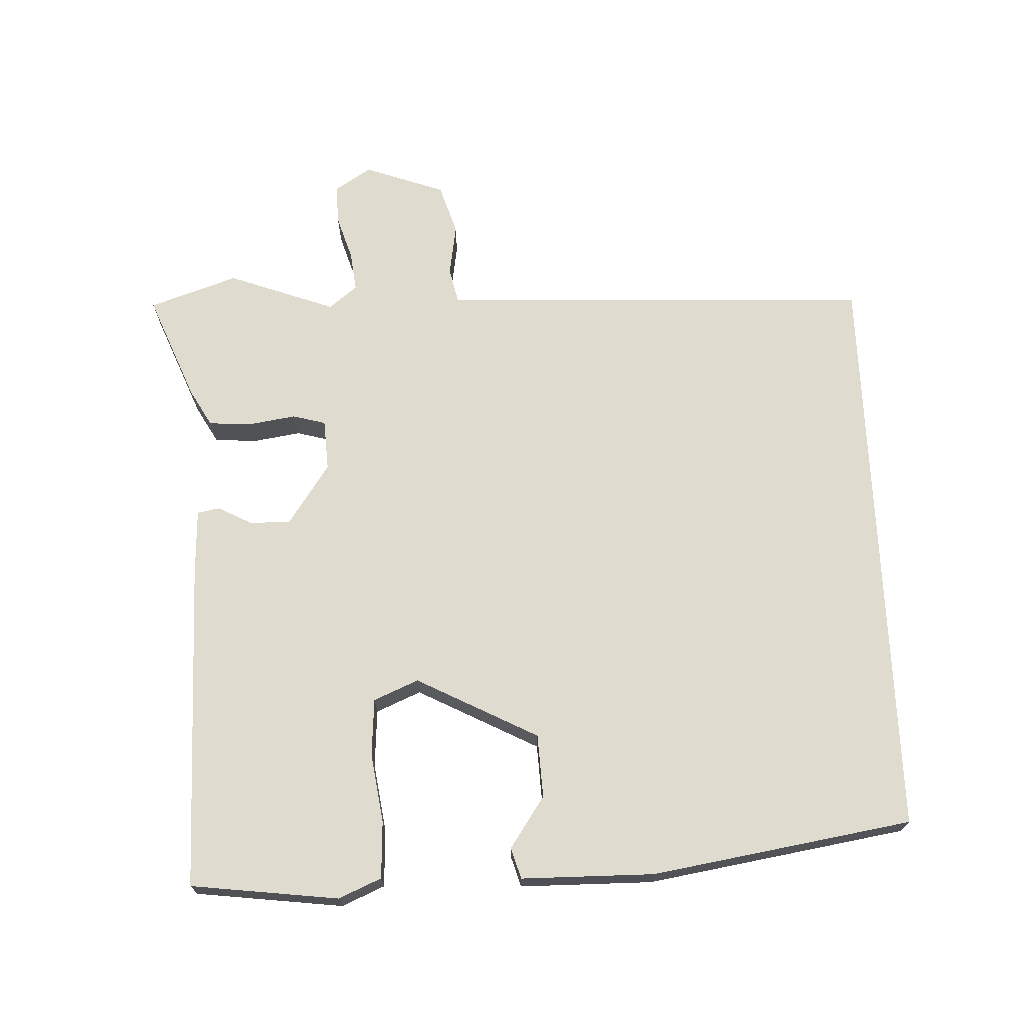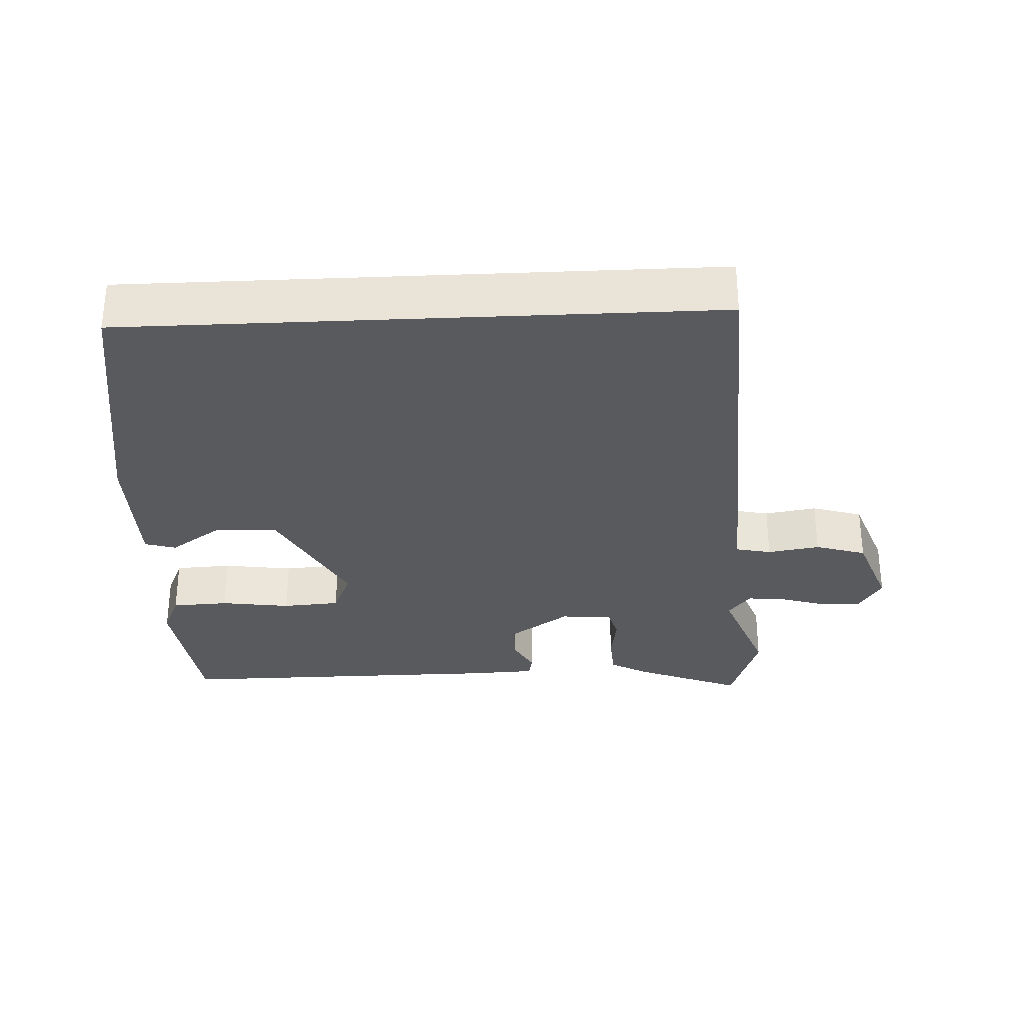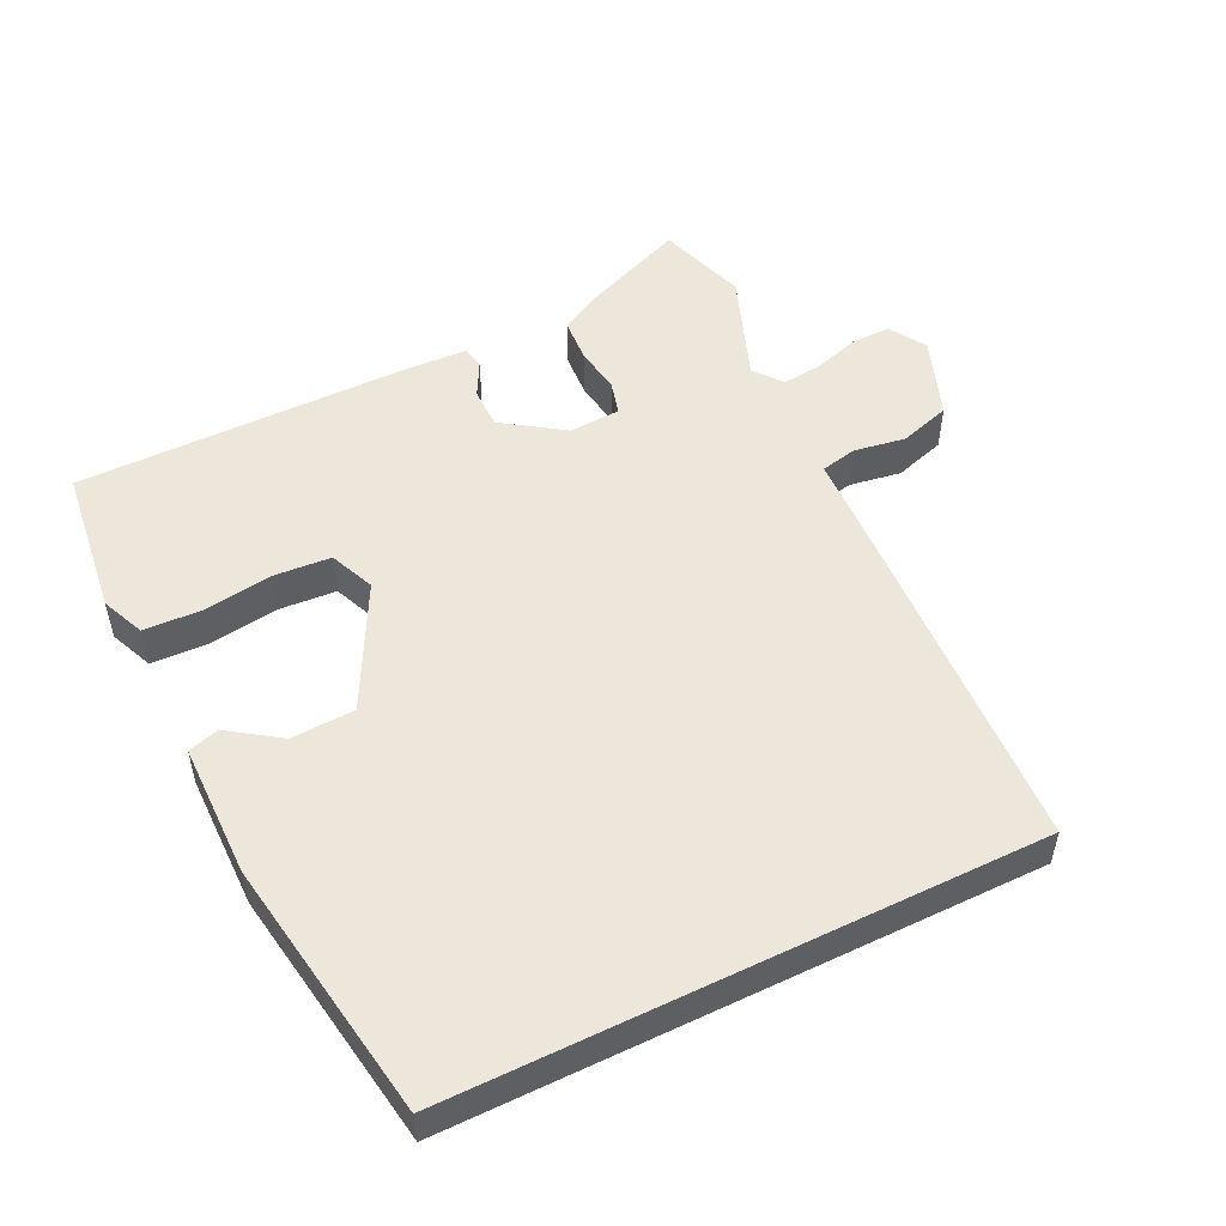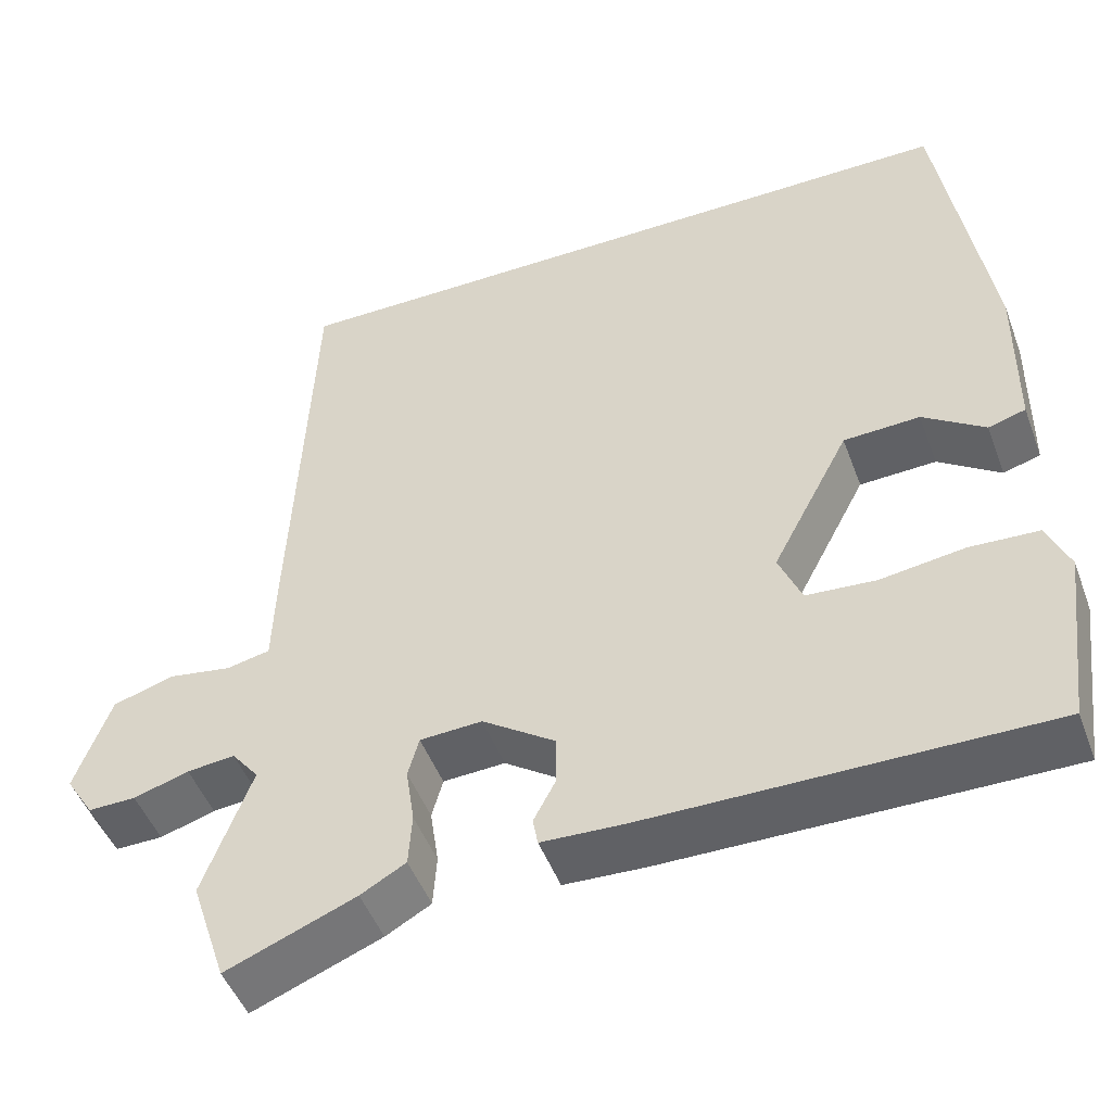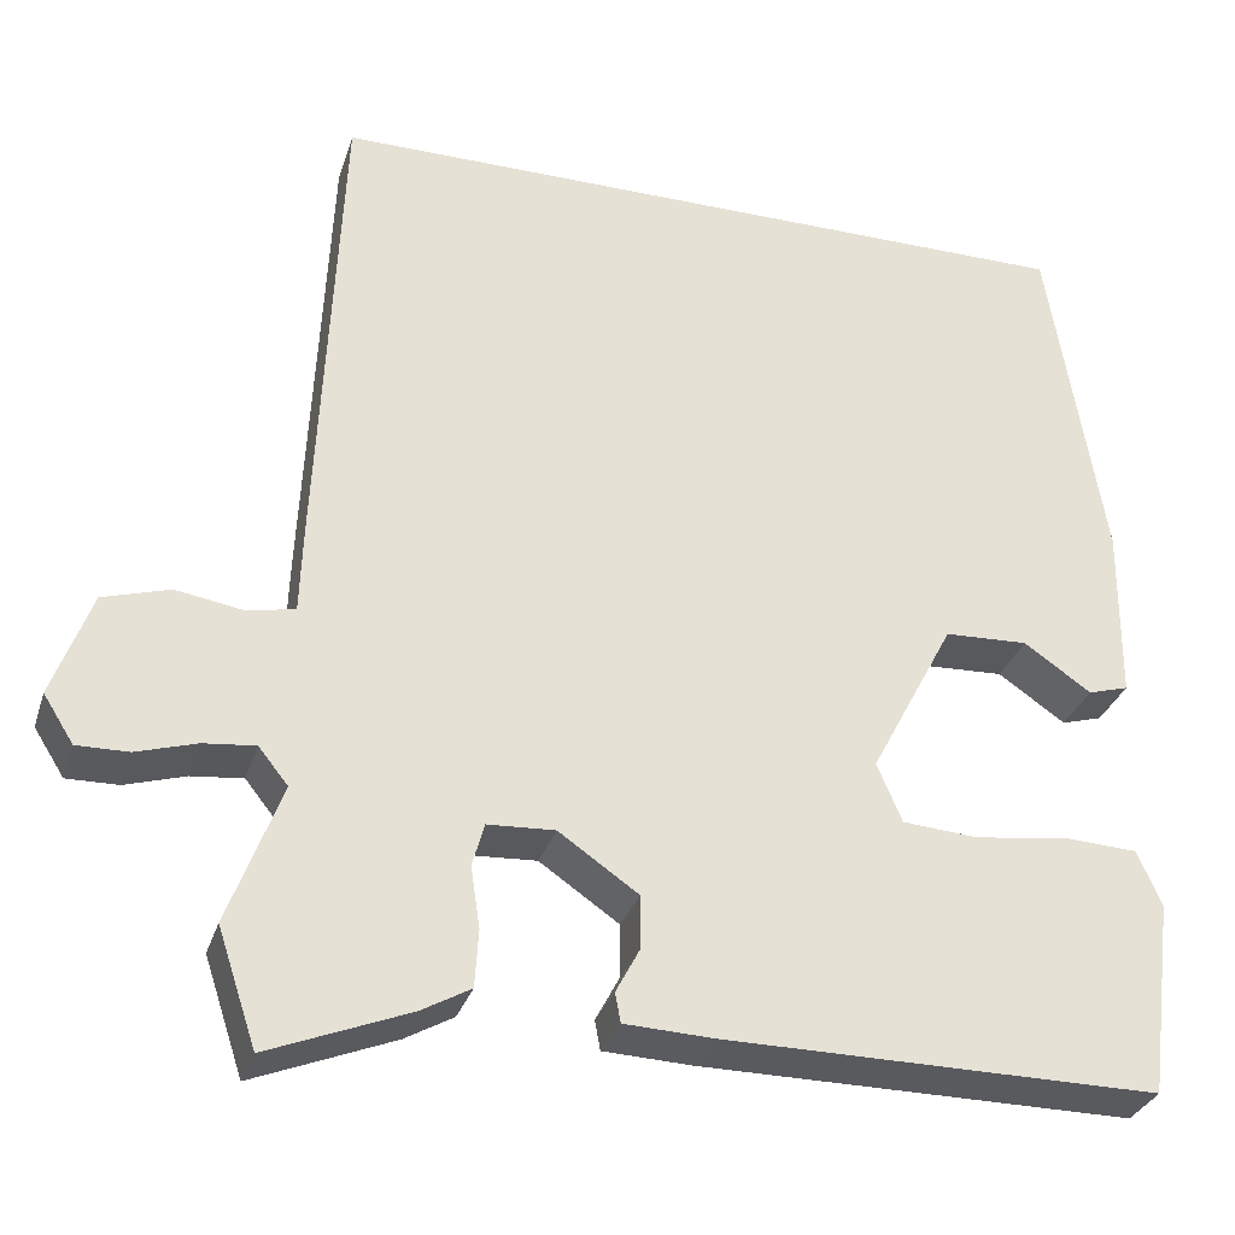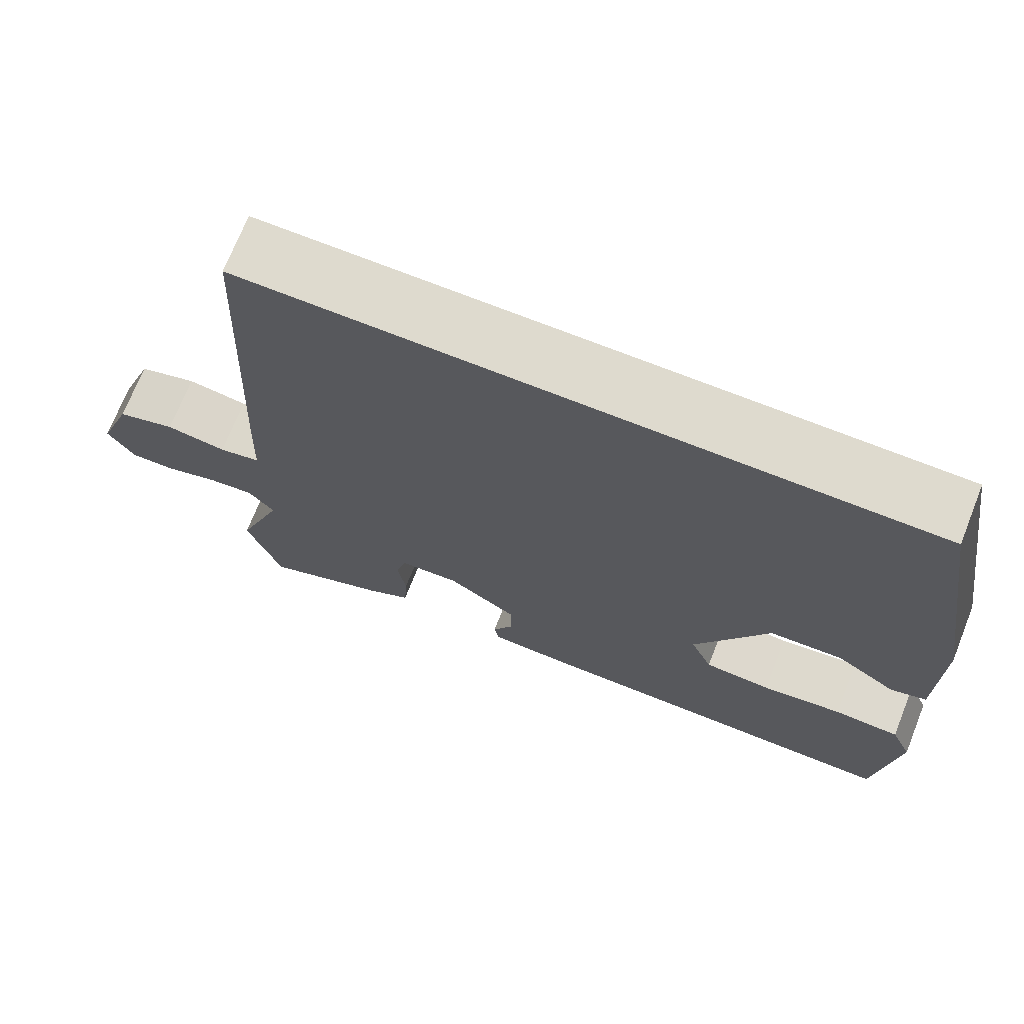
<metadata>
{"format":"obj","ext":"obj","renderer":"f3d","projection":"perspective","resolution":1024,"background":"white","views":[{"elev":70.4,"azim":-92.5,"up":"+Y"},{"elev":-31.0,"azim":2.7,"up":"+Y"},{"elev":52.2,"azim":-26.0,"up":"+Y"},{"elev":-48.3,"azim":-159.9,"up":"+Z"},{"elev":-31.3,"azim":163.4,"up":"+Z"},{"elev":71.3,"azim":-158.3,"up":"+Z"}]}
</metadata>
<code>
v 0.427 0.07 0.5
v 0.451 0.07 -0.028
v 0.454 0.07 -0.121
v 0.505 0.07 -0.132
v 0.579 0.07 -0.12
v 0.651 0.07 -0.142
v 0.693 0.07 -0.257
v 0.66 0.07 -0.309
v 0.604 0.07 -0.308
v 0.539 0.07 -0.288
v 0.483 0.07 -0.282
v 0.451 0.07 -0.322
v 0.508 0.07 -0.475
v 0.466 0.07 -0.601
v 0.314 0.07 -0.54
v 0.261 0.07 -0.51
v 0.257 0.07 -0.448
v 0.267 0.07 -0.381
v 0.254 0.07 -0.334
v 0.181 0.07 -0.33
v 0.095 0.07 -0.389
v 0.095 0.07 -0.447
v 0.121 0.07 -0.496
v 0.115 0.07 -0.528
v 0.019 0.07 -0.532
v -0.45 0.07 -0.534
v -0.477 0.07 -0.323
v -0.451 0.07 -0.262
v -0.37 0.07 -0.258
v -0.271 0.07 -0.272
v -0.189 0.07 -0.266
v -0.162 0.07 -0.202
v -0.253 0.07 -0.029
v -0.343 0.07 -0.025
v -0.416 0.07 -0.075
v -0.46 0.07 -0.062
v -0.462 0.07 0.128
v -0.403 0.07 0.5
v 0.427 0 0.5
v 0.451 0 -0.028
v 0.454 0 -0.121
v 0.505 0 -0.132
v 0.579 0 -0.12
v 0.651 0 -0.142
v 0.693 0 -0.257
v 0.66 0 -0.309
v 0.604 0 -0.308
v 0.539 0 -0.288
v 0.483 0 -0.282
v 0.451 0 -0.322
v 0.508 0 -0.475
v 0.466 0 -0.601
v 0.314 0 -0.54
v 0.261 0 -0.51
v 0.257 0 -0.448
v 0.267 0 -0.381
v 0.254 0 -0.334
v 0.181 0 -0.33
v 0.095 0 -0.389
v 0.095 0 -0.447
v 0.121 0 -0.496
v 0.115 0 -0.528
v 0.019 0 -0.532
v -0.45 0 -0.534
v -0.477 0 -0.323
v -0.451 0 -0.262
v -0.37 0 -0.258
v -0.271 0 -0.272
v -0.189 0 -0.266
v -0.162 0 -0.202
v -0.253 0 -0.029
v -0.343 0 -0.025
v -0.416 0 -0.075
v -0.46 0 -0.062
v -0.462 0 0.128
v -0.403 0 0.5
f 36 37 38
f 35 36 38
f 34 35 38
f 38 1 2
f 34 38 2
f 33 34 2
f 32 33 2 3
f 31 32 3 4
f 28 29 30
f 27 28 30
f 26 27 30
f 25 26 30
f 24 25 30
f 23 24 30
f 22 23 30
f 21 22 30 31
f 20 21 31
f 4 5 6
f 31 4 6
f 20 31 6
f 19 20 6
f 16 17 18
f 15 16 18
f 14 15 18
f 13 14 18
f 12 13 18
f 11 12 18 19
f 8 9 10
f 7 8 10
f 6 7 10
f 6 10 11
f 6 11 19
f 76 75 74
f 76 74 73
f 76 73 72
f 40 39 76
f 40 76 72
f 40 72 71
f 41 40 71 70
f 42 41 70 69
f 68 67 66
f 68 66 65
f 68 65 64
f 68 64 63
f 68 63 62
f 68 62 61
f 68 61 60
f 69 68 60 59
f 69 59 58
f 44 43 42
f 44 42 69
f 44 69 58
f 44 58 57
f 56 55 54
f 56 54 53
f 56 53 52
f 56 52 51
f 56 51 50
f 57 56 50 49
f 48 47 46
f 48 46 45
f 48 45 44
f 49 48 44
f 57 49 44
f 1 39 40 2
f 2 40 41 3
f 3 41 42 4
f 4 42 43 5
f 5 43 44 6
f 6 44 45 7
f 7 45 46 8
f 8 46 47 9
f 9 47 48 10
f 10 48 49 11
f 11 49 50 12
f 12 50 51 13
f 13 51 52 14
f 14 52 53 15
f 15 53 54 16
f 16 54 55 17
f 17 55 56 18
f 18 56 57 19
f 19 57 58 20
f 20 58 59 21
f 21 59 60 22
f 22 60 61 23
f 23 61 62 24
f 24 62 63 25
f 25 63 64 26
f 26 64 65 27
f 27 65 66 28
f 28 66 67 29
f 29 67 68 30
f 30 68 69 31
f 31 69 70 32
f 32 70 71 33
f 33 71 72 34
f 34 72 73 35
f 35 73 74 36
f 36 74 75 37
f 37 75 76 38
f 38 76 39 1

</code>
